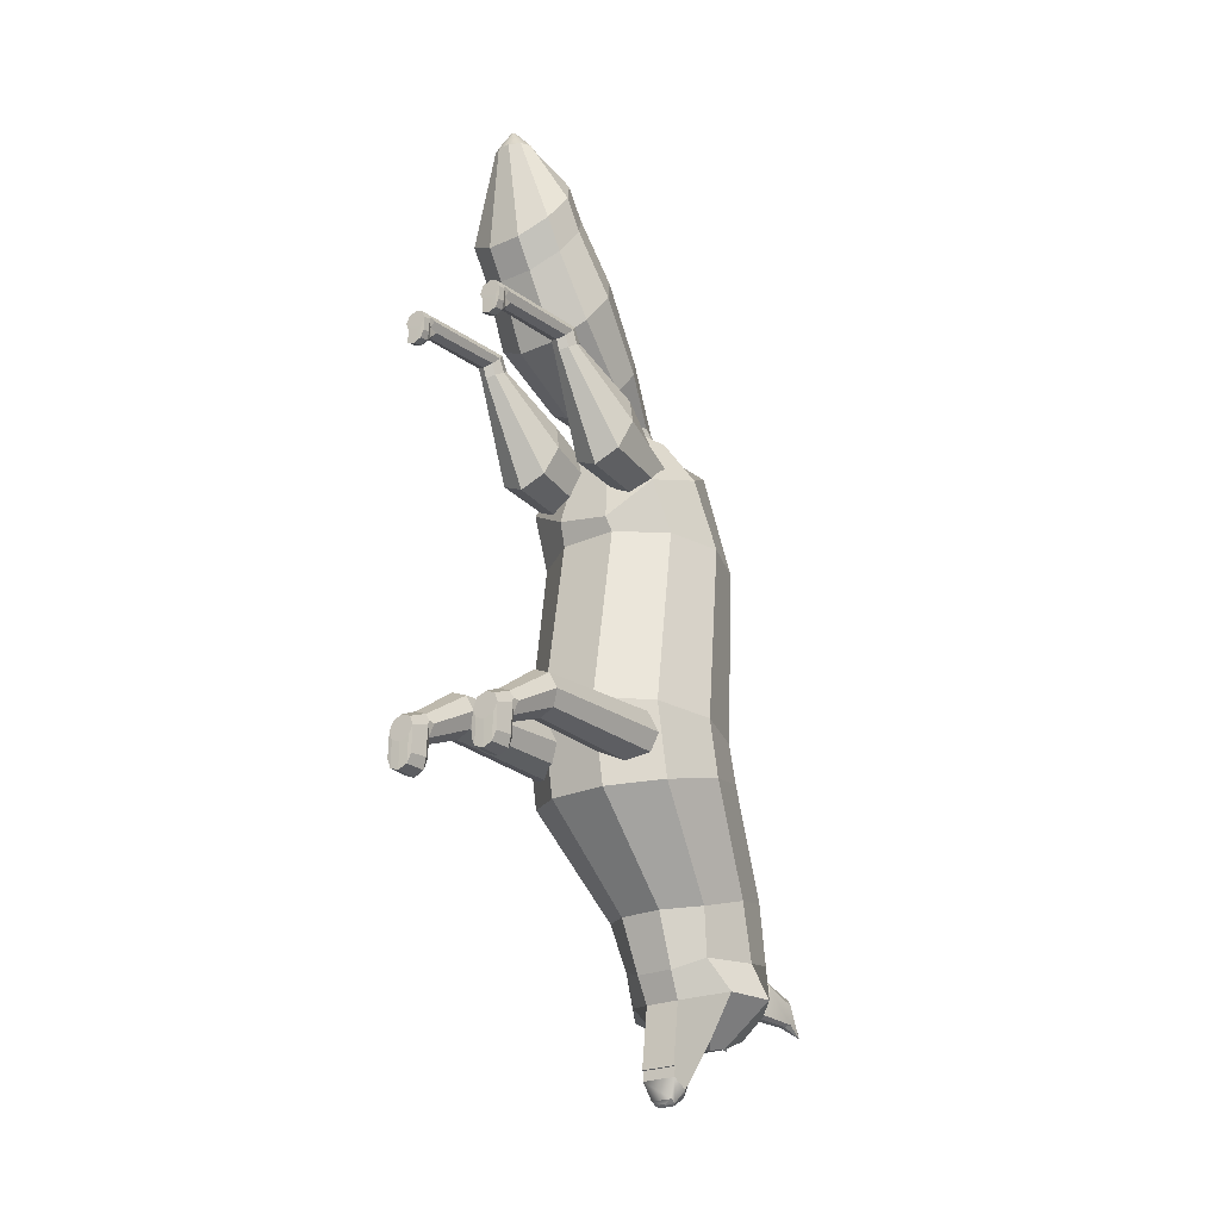
<metadata>
{"format":"obj","ext":"obj","renderer":"f3d","projection":"perspective","resolution":1024,"background":"white","views":[{"elev":-24.9,"azim":35.1,"up":"+Z"}]}
</metadata>
<code>
o Fox_Cylinder.001
v 0.0768 1.686 1.337
v 0.1267 2.201 1.241
v 0.1729 1.592 1.058
v 0.2081 2.193 0.9914
v 0.401 1.553 0.9431
v 0.4012 2.19 0.8891
v 0.6275 1.592 1.061
v 0.5929 2.338 0.9895
v 0.7196 1.686 1.342
v 0.5724 2.52 1.177
v 0.6235 1.781 1.621
v 0.4492 2.443 1.394
v 0.3954 1.82 1.736
v 0.3494 2.374 1.52
v 0.169 1.781 1.618
v 0.2047 2.262 1.49
v 0.2829 1.125 1.934
v 0.3159 1.04 1.877
v 0.3948 1.005 1.853
v 0.4733 1.04 1.878
v 0.5055 1.125 1.935
v 0.4725 1.21 1.993
v 0.3936 1.245 2.016
v 0.3151 1.21 1.992
v 0.2821 1.066 2.052
v 0.3152 0.9957 1.978
v 0.3942 0.9668 1.947
v 0.4726 0.9958 1.979
v 0.5047 1.066 2.054
v 0.4715 1.136 2.128
v 0.3926 1.165 2.159
v 0.3142 1.136 2.127
v 0.2821 1.066 2.052
v 0.3152 0.9957 1.978
v 0.3942 0.9668 1.947
v 0.4726 0.9958 1.979
v 0.5047 1.066 2.054
v 0.4715 1.136 2.128
v 0.3926 1.165 2.159
v 0.3142 1.136 2.127
v 0.2922 0.1891 1.964
v 0.3949 0.2095 1.864
v 0.4668 0.2036 1.894
v 0.4659 0.1747 2.036
v 0.3935 0.1687 2.065
v 0.3216 0.1747 2.035
v 0.2924 0.001001 1.944
v 0.3227 -0.002461 1.872
v 0.3951 -0.003882 1.843
v 0.467 -0.002429 1.873
v 0.4964 0.001047 1.945
v 0.466 0.004509 2.017
v 0.3937 0.00593 2.046
v 0.3217 0.004477 2.016
v 0.3237 -0.00665 1.74
v 0.396 -0.008071 1.711
v 0.4679 -0.006618 1.741
v 0.4973 -0.003143 1.813
v 0.3489 0.1243 1.885
v 0.3226 0.08788 1.892
v 0.3099 0.1161 1.925
v 0.3222 0.1562 1.899
v 0.4963 0.07353 1.964
v 0.4724 0.1194 1.91
v 0.4966 0.1418 1.971
v 0.4836 0.1017 1.997
v 0.3495 0.1212 1.789
v 0.3235 0.08369 1.76
v 0.3956 0.125 1.77
v 0.3958 0.08967 1.731
v 0.4675 0.1191 1.8
v 0.4678 0.08372 1.761
v 0.4972 0.06934 1.832
v 0.4731 0.1163 1.814
v -0.6227 0.7035 -1.566
v -0.6816 2.152 -1.499
v -0.5618 0.7345 -1.707
v -0.6034 2.193 -1.68
v -0.4166 0.7473 -1.765
v -0.417 2.083 -1.75
v -0.2723 0.7345 -1.705
v -0.2317 2.066 -1.673
v -0.2133 0.7036 -1.563
v -0.156 2.025 -1.492
v -0.2742 0.6727 -1.422
v -0.2342 1.984 -1.311
v -0.4194 0.6599 -1.365
v -0.4206 1.967 -1.237
v -0.5637 0.6727 -1.424
v -0.6059 2.092 -1.317
v -0.5161 0.2587 -1.926
v -0.4151 0.2676 -1.966
v -0.3147 0.2588 -1.925
v -0.3161 0.2158 -1.728
v -0.417 0.2068 -1.688
v -0.5175 0.2157 -1.73
v -0.538 0.0324 -1.889
v -0.5016 0.0265 -1.975
v -0.4148 0.02407 -2.011
v -0.3284 0.02653 -1.974
v -0.2932 0.03246 -1.888
v -0.3296 0.03836 -1.801
v -0.4165 0.04079 -1.766
v -0.5028 0.03833 -1.803
v -0.5363 0.02474 -2.131
v -0.4999 0.01883 -2.217
v -0.4131 0.0164 -2.252
v -0.3268 0.01887 -2.216
v -0.2915 0.02479 -2.129
v -0.5222 0.2556 -1.912
v -0.5584 0.1963 -1.84
v -0.5429 0.229 -1.791
v -0.5634 0.2731 -1.808
v -0.2736 0.1964 -1.838
v -0.3088 0.2557 -1.911
v -0.269 0.2732 -1.806
v -0.2898 0.2291 -1.789
v -0.5209 0.2497 -2.1
v -0.5565 0.1874 -2.121
v -0.5148 0.2528 -2.114
v -0.5141 0.2087 -2.218
v -0.4138 0.2617 -2.154
v -0.4131 0.2176 -2.258
v -0.3134 0.2528 -2.113
v -0.3127 0.2088 -2.217
v -0.3075 0.2497 -2.099
v -0.2716 0.1875 -2.119
v 0.2212 0.7178 -1.561
v 0.1658 2.039 -1.49
v 0.2821 0.7487 -1.702
v 0.2441 2.08 -1.67
v 0.4273 0.7615 -1.759
v 0.4269 2.098 -1.744
v 0.5716 0.7487 -1.7
v 0.601 2.187 -1.664
v 0.6306 0.7179 -1.558
v 0.6682 2.154 -1.49
v 0.5697 0.6869 -1.417
v 0.6097 2.081 -1.308
v 0.4245 0.6741 -1.359
v 0.4234 1.981 -1.232
v 0.2802 0.6869 -1.419
v 0.238 1.998 -1.308
v 0.3278 0.2729 -1.921
v 0.4288 0.2819 -1.961
v 0.5292 0.273 -1.919
v 0.5279 0.23 -1.723
v 0.4269 0.221 -1.683
v 0.3264 0.2299 -1.724
v 0.3059 0.04662 -1.884
v 0.3423 0.04071 -1.97
v 0.4292 0.03828 -2.005
v 0.5155 0.04075 -1.969
v 0.5507 0.04667 -1.882
v 0.5143 0.05258 -1.796
v 0.4275 0.05501 -1.761
v 0.3411 0.05254 -1.797
v 0.3076 0.03896 -2.125
v 0.344 0.03305 -2.212
v 0.4308 0.03062 -2.247
v 0.5171 0.03309 -2.21
v 0.5524 0.03901 -2.124
v 0.3217 0.2699 -1.907
v 0.2855 0.2105 -1.834
v 0.301 0.2432 -1.785
v 0.2805 0.2873 -1.803
v 0.5703 0.2106 -1.833
v 0.5351 0.2699 -1.905
v 0.5749 0.2874 -1.801
v 0.5541 0.2433 -1.783
v 0.323 0.2639 -2.095
v 0.2875 0.2016 -2.116
v 0.3291 0.267 -2.109
v 0.3298 0.2229 -2.213
v 0.4301 0.2759 -2.149
v 0.4308 0.2318 -2.253
v 0.5305 0.267 -2.107
v 0.5313 0.223 -2.211
v 0.5364 0.2639 -2.093
v 0.5723 0.2017 -2.114
v -0.7465 1.686 1.331
v -0.6505 2.478 1.207
v -0.6504 1.592 1.052
v -0.6152 2.371 0.98
v -0.4223 1.553 0.9374
v -0.4221 2.19 0.8834
v -0.1959 1.592 1.055
v -0.2304 2.193 0.9883
v -0.1037 1.686 1.336
v -0.1525 2.201 1.239
v -0.1998 1.781 1.616
v -0.2339 2.209 1.489
v -0.4279 1.82 1.73
v -0.3843 2.396 1.457
v -0.6544 1.78 1.612
v -0.5123 2.476 1.354
v -0.5404 1.125 1.928
v -0.5074 1.04 1.871
v -0.4285 1.005 1.848
v -0.35 1.04 1.872
v -0.3179 1.125 1.93
v -0.3509 1.21 1.987
v -0.4297 1.245 2.01
v -0.5082 1.21 1.986
v -0.5412 1.066 2.047
v -0.5081 0.9956 1.972
v -0.4292 0.9666 1.942
v -0.3507 0.9956 1.973
v -0.3187 1.066 2.048
v -0.3518 1.136 2.123
v -0.4307 1.164 2.153
v -0.5092 1.135 2.122
v -0.5412 1.066 2.047
v -0.5081 0.9956 1.972
v -0.4292 0.9666 1.942
v -0.3507 0.9956 1.973
v -0.3187 1.066 2.048
v -0.3518 1.136 2.123
v -0.4307 1.164 2.153
v -0.5092 1.135 2.122
v -0.5312 0.1889 1.958
v -0.4284 0.2093 1.858
v -0.3565 0.2034 1.888
v -0.3575 0.1745 2.03
v -0.4298 0.1685 2.059
v -0.5018 0.1745 2.029
v -0.531 0.00082 1.938
v -0.5006 -0.002642 1.866
v -0.4282 -0.004063 1.837
v -0.3563 -0.00261 1.867
v -0.3269 0.000865 1.939
v -0.3573 0.004327 2.011
v -0.4297 0.005748 2.04
v -0.5016 0.004295 2.01
v -0.4997 -0.006832 1.734
v -0.4273 -0.008253 1.705
v -0.3554 -0.0068 1.735
v -0.326 -0.003325 1.807
v -0.4745 0.1241 1.879
v -0.5008 0.0877 1.886
v -0.5134 0.1159 1.919
v -0.5011 0.156 1.893
v -0.3271 0.07335 1.958
v -0.3509 0.1192 1.904
v -0.3268 0.1416 1.965
v -0.3397 0.1015 1.991
v -0.4738 0.1211 1.783
v -0.4998 0.08351 1.754
v -0.4278 0.1249 1.764
v -0.4275 0.08949 1.725
v -0.3558 0.1189 1.794
v -0.3555 0.08354 1.755
v -0.3262 0.06916 1.826
v -0.3502 0.1162 1.808
v -0.8855 2.86 0.4882
v -0.8735 2.667 -1.228
v -0.7211 2.354 0.5054
v -0.7091 2.093 -1.209
v -0.2906 2.042 0.5183
v -0.2787 1.739 -1.195
v 0.2414 2.042 0.522
v 0.2534 1.739 -1.194
v 0.6719 2.354 0.5151
v 0.6839 2.093 -1.21
v 0.8363 2.86 0.5002
v 0.8483 2.667 -1.229
v 0.6719 3.366 0.483
v 0.6838 3.24 -1.248
v 0.2414 3.678 0.4701
v 0.2534 3.595 -1.25
v -0.2906 3.678 0.4664
v -0.2787 3.595 -1.254
v -0.7211 3.366 0.4733
v -0.7091 3.24 -1.245
v -0.8699 2.777 -1.752
v -0.7044 2.221 -1.891
v -0.2733 1.877 -1.974
v 0.2588 1.877 -1.97
v 0.6886 2.221 -1.891
v 0.8519 2.777 -1.753
v 0.6864 3.334 -1.61
v 0.2552 3.673 -1.665
v -0.2768 3.673 -1.669
v -0.7066 3.334 -1.611
v -0.6608 3.495 -2.635
v -0.5388 3.129 -2.739
v -0.2209 2.85 -2.8
v 0.1713 2.85 -2.797
v 0.4585 3.13 -2.742
v 0.6314 3.495 -2.637
v 0.5266 3.946 -2.535
v 0.1687 4.096 -2.46
v -0.1893 4.096 -2.463
v -0.5404 3.946 -2.533
v -0.5674 3.719 -3.143
v -0.4276 3.212 -3.178
v -0.1768 3.025 -3.286
v 0.172 3.025 -3.287
v 0.4225 3.212 -3.178
v 0.5649 3.719 -3.143
v 0.4531 4.148 -3.052
v 0.1706 4.414 -2.994
v -0.1781 4.414 -2.996
v -0.4601 4.148 -3.052
v -0.7292 3.791 -3.472
v -0.5199 3.451 -3.44
v -0.1636 3.144 -3.531
v 0.1598 3.144 -3.53
v 0.5163 3.451 -3.441
v 0.6916 3.791 -3.472
v 0.4218 4.13 -3.51
v 0.1602 4.34 -3.533
v -0.1633 4.34 -3.534
v -0.425 4.13 -3.51
v 0.1608 4.191 -3.685
v -0.1626 4.191 -3.686
v 0.1614 3.878 -3.82
v -0.1621 3.878 -3.821
v 0.01953 3.13 -4.411
v -0.02768 3.13 -4.411
v 0.1627 3.086 -4.112
v -0.1608 3.086 -4.112
v 0.1627 3.064 -4.111
v -0.1608 3.064 -4.111
v 0.1627 3.064 -4.111
v -0.1608 3.064 -4.111
v 0.3469 4.172 -3.098
v 0.4323 4.248 -3.214
v 0.3861 4.213 -3.475
v 0.3263 4.13 -3.497
v 0.436 4.717 -3.583
v 0.4364 4.722 -3.587
v 0.4363 4.722 -3.593
v 0.4365 4.718 -3.593
v 0.2485 4.13 -3.497
v 0.1986 4.213 -3.476
v 0.2449 4.278 -3.215
v 0.2629 4.171 -3.123
v 0.4307 4.719 -3.593
v 0.433 4.723 -3.593
v 0.4332 4.723 -3.587
v 0.4303 4.719 -3.583
v 0.4655 4.545 -3.332
v 0.4238 4.586 -3.277
v 0.4596 4.54 -3.507
v 0.4113 4.509 -3.524
v 0.3774 4.598 -3.277
v 0.355 4.574 -3.333
v 0.3649 4.521 -3.525
v 0.3491 4.57 -3.509
v -0.2562 4.148 -3.066
v -0.2318 4.227 -3.098
v -0.2415 4.213 -3.478
v -0.3013 4.13 -3.5
v -0.3598 4.76 -3.587
v -0.3615 4.765 -3.592
v -0.3615 4.765 -3.598
v -0.3597 4.761 -3.598
v -0.3791 4.13 -3.5
v -0.429 4.213 -3.479
v -0.4193 4.227 -3.099
v -0.3341 4.148 -3.066
v -0.3656 4.76 -3.598
v -0.3649 4.764 -3.598
v -0.3649 4.765 -3.592
v -0.3658 4.759 -3.587
v -0.3002 4.627 -3.364
v -0.3482 4.617 -3.288
v -0.3095 4.576 -3.512
v -0.3574 4.53 -3.528
v -0.3963 4.613 -3.288
v -0.4435 4.616 -3.364
v -0.4055 4.525 -3.528
v -0.4493 4.565 -3.512
v -0.8272 2.608 1.115
v -0.7272 2.171 1.014
v -0.2728 1.954 0.7326
v 0.2138 1.98 0.6597
v 0.61 2.153 0.9908
v 0.7694 2.608 1.126
v 0.6152 3.013 1.363
v 0.215 3.262 1.508
v -0.2784 3.262 1.505
v -0.6765 3.012 1.354
v -0.4964 2.63 1.612
v -0.4078 2.358 1.635
v -0.1759 2.19 1.65
v 0.1109 2.19 1.652
v 0.343 2.358 1.64
v 0.4317 2.63 1.619
v 0.3431 2.902 1.596
v 0.1112 3.07 1.581
v -0.1756 3.07 1.579
v -0.4077 2.902 1.591
v -0.63 1.542 2.624
v -0.515 1.358 2.33
v -0.2183 1.244 2.15
v 0.1468 1.244 2.153
v 0.4409 1.358 2.337
v 0.5517 1.542 2.632
v 0.4368 1.726 2.926
v 0.1401 1.84 3.106
v -0.2251 1.84 3.103
v -0.5192 1.726 2.919
v -0.5682 1.174 3.17
v -0.466 1.011 2.909
v -0.2022 0.9094 2.749
v 0.1225 0.9095 2.751
v 0.384 1.011 2.914
v 0.4825 1.174 3.177
v 0.3803 1.338 3.438
v 0.1165 1.439 3.598
v -0.2082 1.439 3.596
v -0.4697 1.338 3.432
v -0.57 0.9941 3.44
v -0.4678 0.8305 3.179
v -0.204 0.7294 3.019
v 0.1206 0.7295 3.021
v 0.3822 0.8307 3.185
v 0.4806 0.9944 3.448
v 0.3785 1.158 3.709
v 0.1146 1.259 3.869
v -0.21 1.259 3.866
v -0.4716 1.158 3.703
v -0.07476 0.8445 4.299
v -0.06918 0.8278 4.295
v -0.05652 0.8188 4.293
v -0.04221 0.8188 4.293
v -0.02939 0.8279 4.295
v -0.02383 0.8448 4.299
v -0.0294 0.8615 4.302
v -0.04207 0.8705 4.304
v -0.05638 0.8704 4.304
v -0.0692 0.8613 4.302
v -0.4938 2.14 2.141
v -0.4047 1.998 1.913
v -0.1748 1.91 1.774
v 0.1082 1.91 1.776
v 0.3361 1.998 1.918
v 0.4219 2.141 2.147
v 0.3329 2.283 2.375
v 0.103 2.371 2.514
v -0.18 2.371 2.512
v -0.4079 2.283 2.369
v -0.4525 2.636 1.6
v -0.3722 2.388 1.619
v -0.162 2.227 1.631
v 0.09792 2.227 1.633
v 0.3082 2.386 1.623
v 0.3886 2.639 1.606
v 0.3084 2.891 1.588
v 0.09814 3.043 1.575
v -0.1618 3.043 1.574
v -0.3721 2.885 1.583
v -0.3109 2.607 1.847
v -0.3264 2.714 1.703
v -0.2703 2.542 1.695
v -0.2696 2.43 1.797
v -0.1235 2.436 1.691
v -0.1261 2.321 1.753
v 0.05784 2.436 1.692
v 0.05963 2.321 1.755
v 0.2045 2.542 1.698
v 0.2024 2.43 1.8
v 0.2604 2.715 1.707
v 0.2429 2.607 1.851
v 0.2043 2.887 1.714
v 0.1804 2.775 1.881
v 0.05753 2.993 1.718
v 0.04628 2.872 1.898
v -0.1238 2.993 1.717
v -0.115 2.872 1.897
v -0.2705 2.887 1.711
v -0.2488 2.775 1.878
v 0.1044 3.581 -3.883
v 0.2081 3.564 -3.825
v 0.1616 3.654 -3.868
v -0.2086 3.564 -3.826
v -0.1045 3.581 -3.884
v -0.1618 3.654 -3.869
v 0.01904 3.14 -4.417
v 0.01909 3.156 -4.429
v -0.02707 3.156 -4.429
v -0.02728 3.149 -4.418
v 0.09932 0.9768 4.133
v 0.1346 0.871 4.111
v -0.2332 0.8709 4.108
v -0.1979 0.7651 4.087
v -0.1058 0.6997 4.073
v 0.007826 0.6998 4.074
v 0.09967 0.7652 4.089
v 0.007252 1.042 4.146
v -0.1064 1.042 4.145
v -0.1983 0.9767 4.131
v 0.03307 0.9148 4.22
v 0.053 0.8551 4.208
v -0.1516 0.8549 4.206
v -0.1317 0.7952 4.194
v -0.08048 0.7589 4.187
v -0.01788 0.7589 4.187
v 0.03325 0.7953 4.195
v -0.0181 0.9512 4.227
v -0.08071 0.9511 4.227
v -0.1318 0.9147 4.219
v 0.1638 3.238 -4.287
v 0.1631 3.072 -4.206
v -0.1604 3.072 -4.207
v -0.1597 3.238 -4.288
v 0.1068 3.289 -4.349
v -0.1022 3.289 -4.35
v 0.1015 3.168 -4.404
v 0.1014 3.113 -4.376
v -0.09842 3.113 -4.377
v -0.09788 3.166 -4.405
v 0.07176 3.187 -4.424
v -0.06762 3.187 -4.424
f 1 2 4 3
f 3 4 6 5
f 5 6 8 7
f 7 8 10 9
f 9 10 12 11
f 11 12 14 13
f 4 2 16 14 12 10 8 6
f 13 14 16 15
f 15 16 2 1
f 3 5 19 18
f 21 22 30 29
f 9 11 22 21
f 15 1 17 24
f 1 3 18 17
f 5 7 20 19
f 11 13 23 22
f 7 9 21 20
f 13 15 24 23
f 31 32 40 39
f 19 20 28 27
f 17 18 26 25
f 24 17 25 32
f 22 23 31 30
f 20 21 29 28
f 18 19 27 26
f 23 24 32 31
f 38 39 45 44
f 29 30 38 37
f 27 28 36 35
f 25 26 34 33
f 32 25 33 40
f 30 31 39 38
f 28 29 37 36
f 26 27 35 34
f 48 60 68 55
f 63 66 44 52 51
f 41 61 60 48 47
f 39 40 46 45
f 63 51 58 73
f 35 36 43 42
f 59 42 69 67
f 40 33 41 46
f 47 48 49 50 51 52 53 54
f 46 41 47 54
f 44 45 53 52
f 36 37 65 64 43
f 50 49 56 57
f 45 46 54 53
f 37 38 44 66 65
f 68 70 56 55
f 42 43 71 69
f 72 73 58 57
f 34 35 42 59 62
f 51 50 57 58
f 49 48 55 56
f 43 64 74 71
f 70 72 57 56
f 59 60 61 62
f 63 64 65 66
f 74 64 63 73
f 67 69 70 68
f 69 71 72 70
f 71 74 73 72
f 68 60 59 67
f 33 34 62 61 41
f 75 76 78 77
f 77 78 80 79
f 79 80 82 81
f 81 82 84 83
f 83 84 86 85
f 85 86 88 87
f 78 76 90 88 86 84 82 80
f 87 88 90 89
f 89 90 76 75
f 77 79 92 91
f 83 85 94 117 116
f 114 101 109 127
f 75 77 91 110 113
f 96 112 111 97 104
f 79 81 93 92
f 85 87 95 94
f 114 117 94 102 101
f 87 89 96 95
f 97 98 99 100 101 102 103 104
f 81 83 116 115 93
f 98 97 105 106
f 97 111 119 105
f 94 95 103 102
f 125 127 109 108
f 101 100 108 109
f 95 96 104 103
f 92 93 124 122
f 91 92 122 120
f 123 125 108 107
f 99 98 106 107
f 89 75 113 112 96
f 121 123 107 106
f 100 99 107 108
f 119 121 106 105
f 93 115 126 124
f 110 111 112 113
f 114 115 116 117
f 118 120 121 119
f 120 122 123 121
f 122 124 125 123
f 124 126 127 125
f 114 127 126 115
f 119 111 110 118
f 110 91 120 118
f 128 129 131 130
f 130 131 133 132
f 132 133 135 134
f 134 135 137 136
f 136 137 139 138
f 138 139 141 140
f 131 129 143 141 139 137 135 133
f 140 141 143 142
f 142 143 129 128
f 130 132 145 144
f 136 138 147 170 169
f 167 154 162 180
f 128 130 144 163 166
f 149 165 164 150 157
f 132 134 146 145
f 138 140 148 147
f 167 170 147 155 154
f 140 142 149 148
f 150 151 152 153 154 155 156 157
f 134 136 169 168 146
f 151 150 158 159
f 150 164 172 158
f 147 148 156 155
f 178 180 162 161
f 154 153 161 162
f 148 149 157 156
f 145 146 177 175
f 144 145 175 173
f 176 178 161 160
f 152 151 159 160
f 142 128 166 165 149
f 174 176 160 159
f 153 152 160 161
f 172 174 159 158
f 146 168 179 177
f 163 164 165 166
f 167 168 169 170
f 171 173 174 172
f 173 175 176 174
f 175 177 178 176
f 177 179 180 178
f 167 180 179 168
f 172 164 163 171
f 163 144 173 171
f 181 182 184 183
f 183 184 186 185
f 185 186 188 187
f 187 188 190 189
f 189 190 192 191
f 191 192 194 193
f 184 182 196 194 192 190 188 186
f 193 194 196 195
f 195 196 182 181
f 183 185 199 198
f 201 202 210 209
f 189 191 202 201
f 195 181 197 204
f 181 183 198 197
f 185 187 200 199
f 191 193 203 202
f 187 189 201 200
f 193 195 204 203
f 211 212 220 219
f 199 200 208 207
f 197 198 206 205
f 204 197 205 212
f 202 203 211 210
f 200 201 209 208
f 198 199 207 206
f 203 204 212 211
f 218 219 225 224
f 209 210 218 217
f 207 208 216 215
f 205 206 214 213
f 212 205 213 220
f 210 211 219 218
f 208 209 217 216
f 206 207 215 214
f 228 240 248 235
f 243 246 224 232 231
f 221 241 240 228 227
f 219 220 226 225
f 243 231 238 253
f 215 216 223 222
f 239 222 249 247
f 220 213 221 226
f 227 228 229 230 231 232 233 234
f 226 221 227 234
f 224 225 233 232
f 216 217 245 244 223
f 230 229 236 237
f 225 226 234 233
f 217 218 224 246 245
f 248 250 236 235
f 222 223 251 249
f 252 253 238 237
f 214 215 222 239 242
f 231 230 237 238
f 229 228 235 236
f 223 244 254 251
f 250 252 237 236
f 239 240 241 242
f 243 244 245 246
f 254 244 243 253
f 247 249 250 248
f 249 251 252 250
f 251 254 253 252
f 248 240 239 247
f 213 214 242 241 221
f 255 256 258 257
f 263 264 266 265
f 265 266 268 267
f 267 268 270 269
f 269 270 272 271
f 274 272 283 284
f 271 272 274 273
f 273 274 256 255
f 265 267 381 380
f 272 270 282 283
f 270 268 281 282
f 268 266 280 281
f 266 264 279 280
f 258 256 275 276
f 256 274 284 275
f 286 285 295 296
f 276 275 285 286
f 283 282 292 293
f 280 279 289 290
f 284 283 293 294
f 281 280 290 291
f 275 284 294 285
f 282 281 291 292
f 303 302 312 313
f 293 292 302 303
f 290 289 299 300
f 294 293 303 304
f 291 290 300 301
f 285 294 304 295
f 292 291 301 302
f 306 305 314 313 312 311 310 309 308 307
f 300 299 309 310
f 304 303 313 314
f 301 300 310 311
f 295 304 314 305
f 302 301 311 312
f 296 295 305 306
f 312 313 316 315
f 315 316 318 317
f 309 476 505 506 321 323 325 308
f 317 318 480 479 475 477
f 506 507 322 321
f 321 322 324 323
f 323 324 326 325
f 316 314 313
f 305 314 316 318
f 307 326 324 322 507 508 478 306
f 315 311 312
f 310 311 315 317
f 306 305 318 480 478
f 309 310 317 477 476
f 344 327 338 347
f 333 332 341 340
f 348 350 339 342
f 343 331 334 345
f 330 327 328 329
f 334 331 332 333
f 343 328 327 344
f 336 337 338 335
f 340 341 342 339
f 347 338 337 348
f 327 330 335 338
f 341 347 348 342
f 331 343 344 332
f 328 343 345 329
f 337 336 350 348
f 332 344 347 341
f 368 351 362 371
f 357 356 365 364
f 372 374 363 366
f 367 355 358 369
f 354 351 352 353
f 358 355 356 357
f 367 352 351 368
f 360 361 362 359
f 364 365 366 363
f 371 362 361 372
f 351 354 359 362
f 365 371 372 366
f 355 367 368 356
f 352 367 369 353
f 361 360 374 372
f 356 368 371 365
f 375 376 386 385
f 263 265 380 379
f 255 257 376 375
f 273 255 375 384
f 271 273 384 383
f 269 271 383 382
f 267 269 382 381
f 385 386 387 388 389 390 391 392 393 394
f 382 383 393 392
f 379 380 390 389
f 376 377 387 386
f 383 384 394 393
f 380 381 391 390
f 377 378 388 387
f 384 375 385 394
f 381 382 392 391
f 378 379 389 388
f 397 396 436 437
f 406 407 417 416
f 396 397 407 406
f 403 404 414 413
f 400 401 411 410
f 397 398 408 407
f 404 395 405 414
f 401 402 412 411
f 398 399 409 408
f 395 396 406 405
f 402 403 413 412
f 399 400 410 409
f 413 414 424 423
f 410 411 421 420
f 407 408 418 417
f 414 405 415 424
f 411 412 422 421
f 408 409 419 418
f 405 406 416 415
f 412 413 423 422
f 409 410 420 419
f 459 457 446 447
f 404 403 443 444
f 401 400 440 441
f 398 397 437 438
f 395 404 444 435
f 402 401 441 442
f 399 398 438 439
f 396 395 435 436
f 403 402 442 443
f 400 399 439 440
f 471 469 452 453
f 469 467 451 452
f 465 463 449 450
f 456 473 454 445
f 473 471 453 454
f 467 465 450 451
f 461 459 447 448
f 442 441 468 470
f 463 461 448 449
f 445 454 453 452 451 450 449 448 447 446
f 439 438 462 464
f 436 435 455 458
f 443 442 470 472
f 440 439 464 466
f 437 436 458 460
f 444 443 472 474
f 441 440 466 468
f 438 437 460 462
f 435 444 474 455
f 456 457 458 455
f 457 459 460 458
f 459 461 462 460
f 461 463 464 462
f 463 465 466 464
f 465 467 468 466
f 467 469 470 468
f 469 471 472 470
f 471 473 474 472
f 473 456 455 474
f 457 456 445 446
f 475 476 477
f 478 479 480
f 478 508 510 479
f 505 476 475 509
f 475 479 510 509
f 257 258 260 259
f 259 260 262 261
f 261 262 264 263
f 279 278 288 289
f 264 262 278 279
f 262 260 277 278
f 260 258 276 277
f 277 276 286 287
f 278 277 287 288
f 287 286 296 297
f 288 287 297 298
f 289 288 298 299
f 297 296 306 307
f 298 297 307 308
f 299 298 308 309
f 307 326 325 308
f 481 482 483 484 320 319
f 346 333 340 349
f 345 334 333 346
f 349 340 339 350
f 335 349 350 336
f 329 345 346 330
f 330 346 349 335
f 370 357 364 373
f 369 358 357 370
f 373 364 363 374
f 359 373 374 360
f 353 369 370 354
f 354 370 373 359
f 261 263 379 378
f 259 261 378 377
f 257 259 377 376
f 420 421 485 486
f 425 426 427 428 429 430 431 432 433 434
f 417 418 490 489
f 424 415 487 494
f 421 422 492 485
f 418 419 491 490
f 415 416 488 487
f 422 423 493 492
f 419 420 486 491
f 416 417 489 488
f 423 424 494 493
f 495 496 486 485
f 498 497 487 488
f 499 498 488 489
f 500 499 489 490
f 501 500 490 491
f 496 501 491 486
f 502 495 485 492
f 503 502 492 493
f 504 503 493 494
f 497 504 494 487
f 431 430 496 495
f 426 425 497 498
f 427 426 498 499
f 428 427 499 500
f 429 428 500 501
f 430 429 501 496
f 432 431 495 502
f 433 432 502 503
f 434 433 503 504
f 425 434 504 497
f 511 512 506 505
f 512 513 507 506
f 513 514 508 507
f 515 511 505 509
f 516 515 509 510
f 514 516 510 508
f 481 319 512 511
f 319 320 513 512
f 320 484 514 513
f 482 481 511 515
f 483 482 515 516
f 484 483 516 514

</code>
